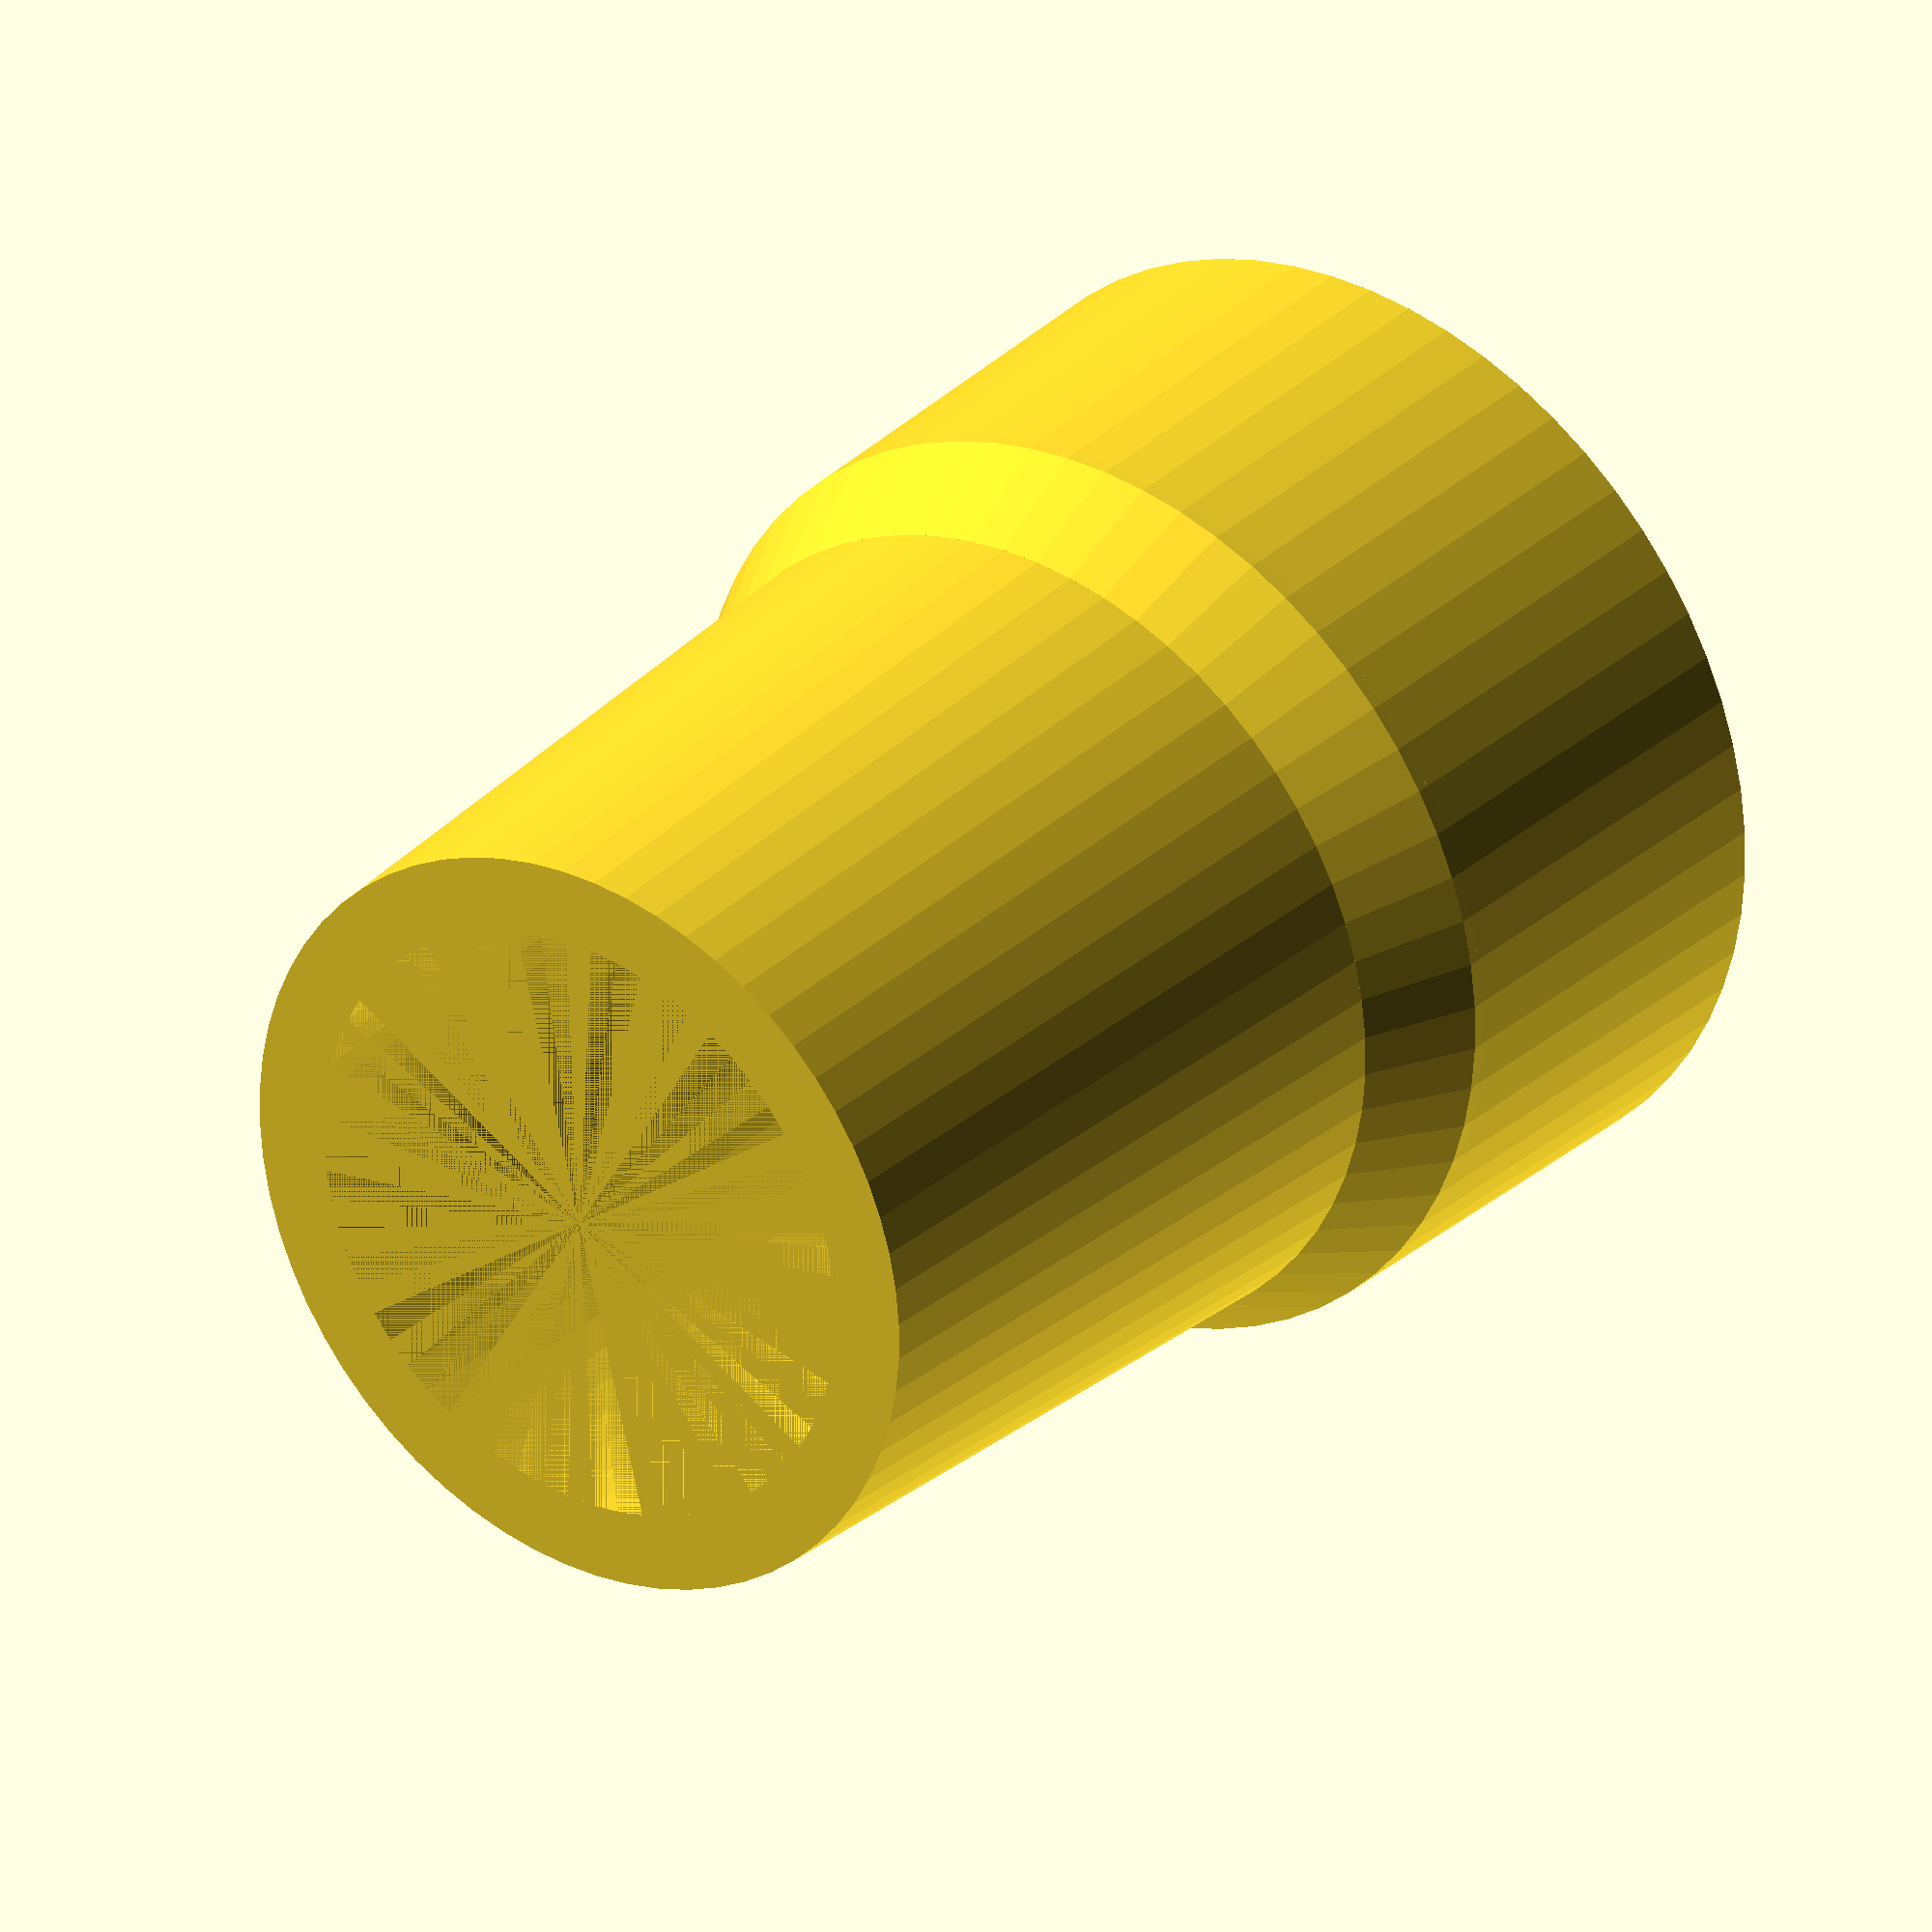
<openscad>
$fn=64;
bottom = 65;
top = 70;
height = 60;

cutoff = 55;
cutoff2 = 52;
cutoff_offset = 45;

thickness = 2.4;

inner_top = 74;
inner_top2 = 75;
outer_top = inner_top + thickness * 2;;
outer_top2 = inner_top2 + thickness * 2;;
top_h = 35;

connector_h = 10;


module bottom() {
    difference() {
        cylinder(r1=bottom/2, r2=top/2, h=height);
        inner_can();
    }
}


module top() {
    difference() {
        translate([0, 0, height])
            cylinder(h=top_h, r1=outer_top/2, r2=outer_top2/2);
        translate([0, 0, height])
            cylinder(h=top_h, r2=(inner_top2/2), r1=(inner_top/2));
    }
}

module connector() {
    difference() {
        hull() {
            cylinder(r=(top/2), h=1);
            translate([0, 0, connector_h-1])
            cylinder(h=1, r=outer_top/2);
        }
        hull() {
            cylinder(r=(cutoff/2), h=1);
            translate([0, 0, connector_h-1])
            cylinder(h=1, r=(outer_top/2)-(thickness));
        }
    }
}

module inner_can() {
    cylinder(r2=cutoff/2, r1=cutoff2/2, h=height);
}


bottom();
translate([0, 0, connector_h])
    top();

translate([0, 0, height])
    connector();

</openscad>
<views>
elev=150.1 azim=334.9 roll=323.2 proj=o view=wireframe
</views>
